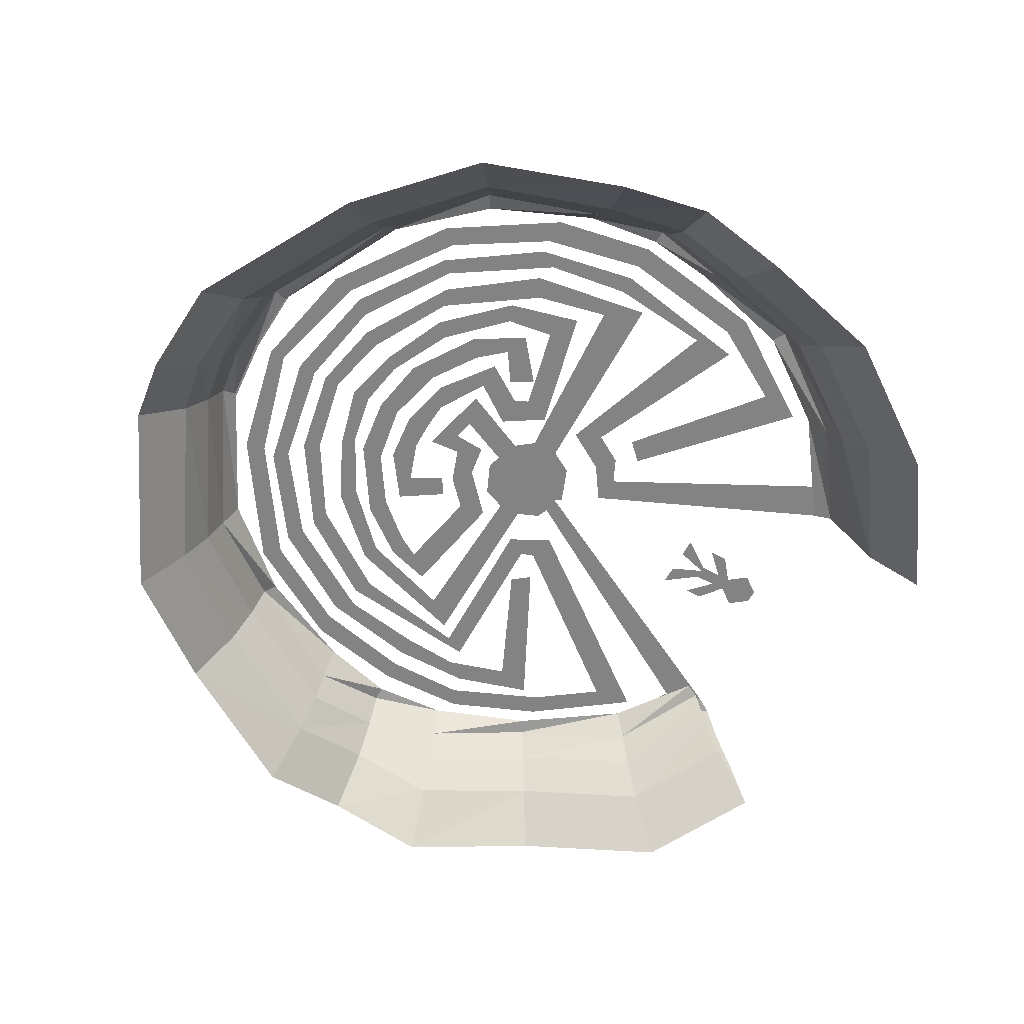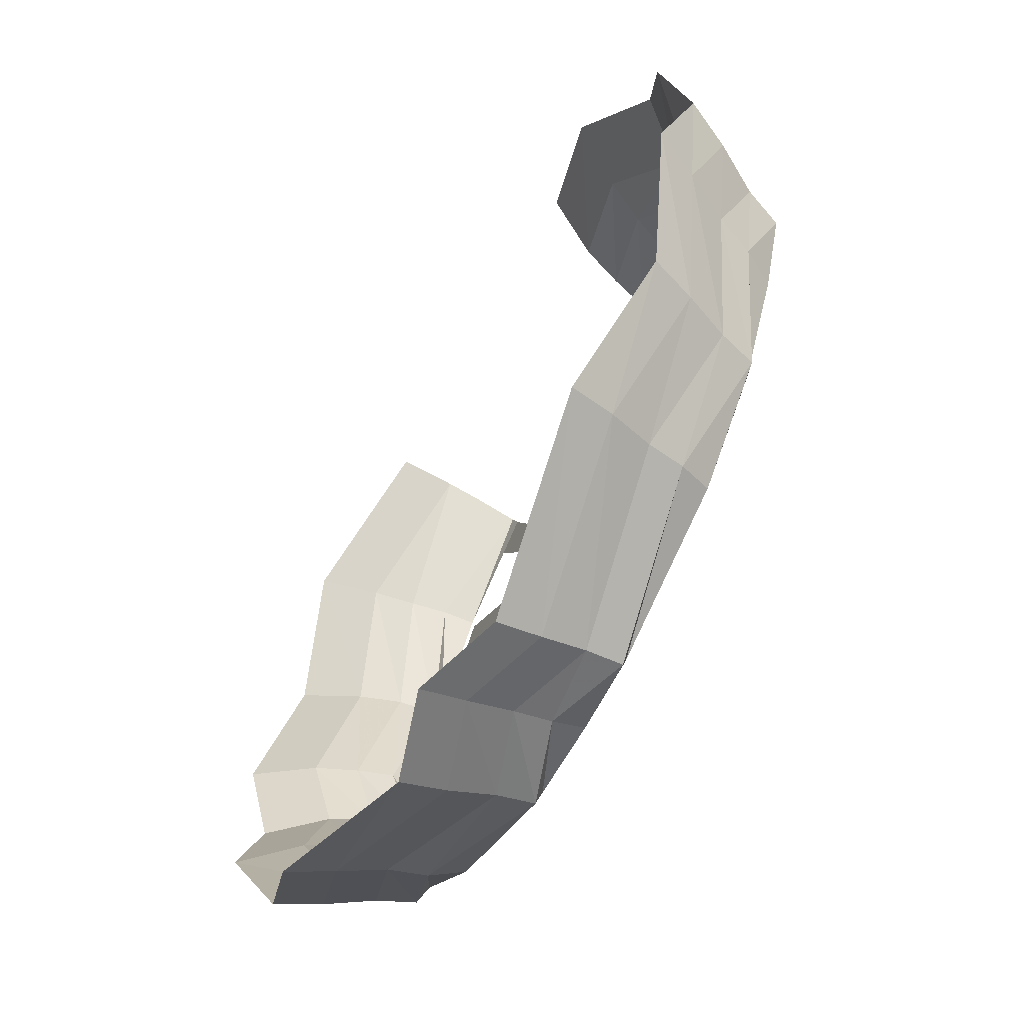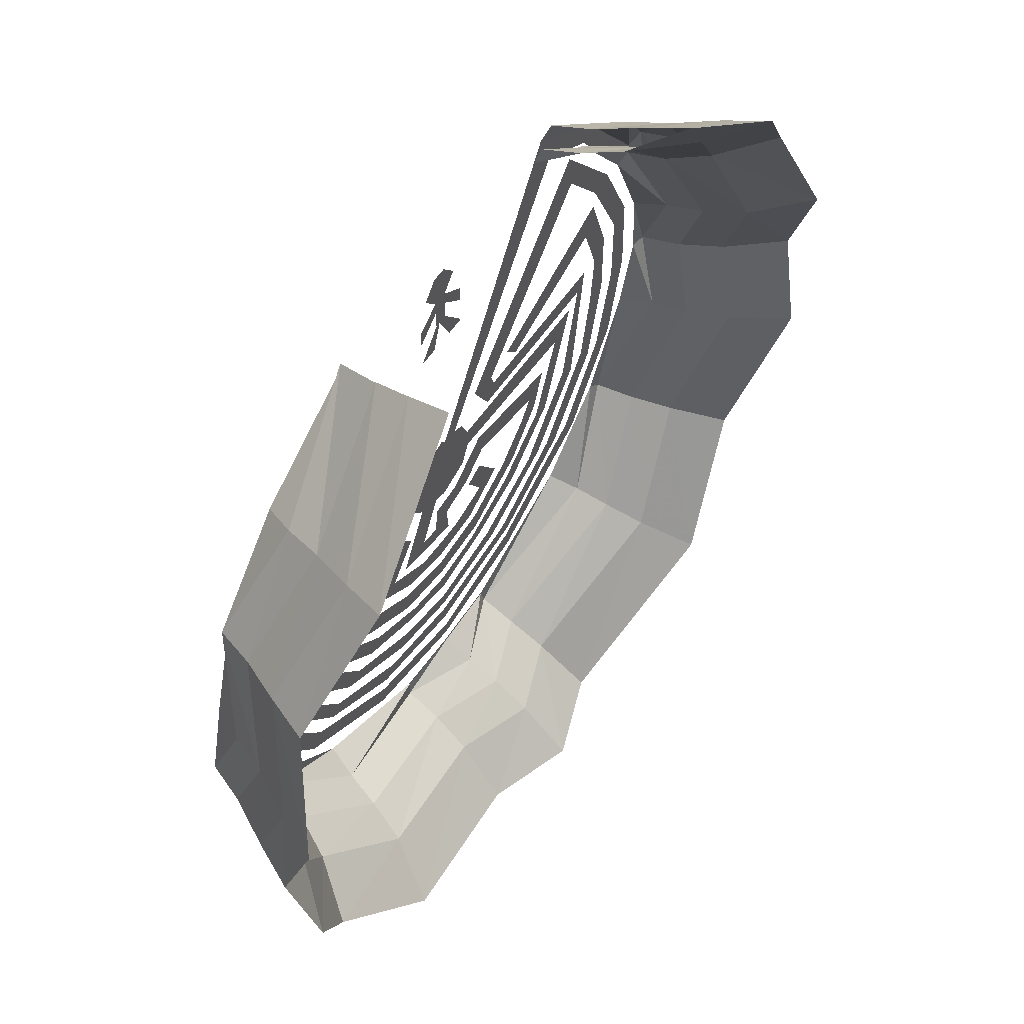
<metadata>
{"format":"obj","ext":"obj","renderer":"f3d","projection":"perspective","resolution":1024,"background":"white","views":[{"elev":-61.2,"azim":-118.5,"up":"+Y"},{"elev":-67.7,"azim":61.1,"up":"+Z"},{"elev":60.1,"azim":-55.5,"up":"+Z"}]}
</metadata>
<code>
v -0.4609 0 1.219
v -0.5469 0 1.086
v -0.1797 0 0.3594
v -0.08594 0 0.3438
v -0.2031 0 0.2656
v -0.2656 0 0.3203
v -0.3281 0 0.2188
v -0.2891 0 0.125
v -0.875 0 0.4766
v -0.8672 0 0.3359
v -0.9688 0 -0.01562
v -0.9062 0 -0.01562
v -0.9062 0 -0.3594
v -0.8672 0 -0.2969
v -0.6953 0 -0.6719
v -0.6562 0 -0.6328
v -0.3984 0 -0.8828
v -0.3516 0 -0.8359
v -0.03906 0 -0.9609
v -0.03906 0 -0.8984
v 0.3672 0 -0.8828
v 0.3281 0 -0.8359
v 0.6719 0 -0.6719
v 0.6172 0 -0.6328
v 0.875 0 -0.3594
v 0.8281 0 -0.2969
v 0.9453 0 -0.01562
v 0.875 0 -0.01562
v 0.8906 0 0.1875
v 0.9453 0 0.2578
v 0.8672 0 0.5234
v 0.8281 0 0.3984
v 0.3672 0 0.2812
v 0.4141 0 0.2188
v -0.3672 0 0.3359
v -0.3047 0 0.3984
v -0.7656 0 0.8359
v -0.7891 0 0.6953
v -1.023 0 0.4609
v -0.9531 0 0.4219
v -1.102 0 -0.01562
v -1.023 0 -0.01562
v -1.039 0 -0.3594
v -0.9531 0 -0.3594
v -0.8125 0 -0.7266
v -0.7656 0 -0.6719
v -0.4297 0 -1
v -0.4141 0 -0.9297
v -0.03906 0 -1.086
v -0.03906 0 -1.031
v 0.3672 0 -1
v 0.3516 0 -0.9297
v 0.7891 0 -0.7266
v 0.7422 0 -0.6719
v 1.008 0 -0.3594
v 0.9297 0 -0.3594
v 1.078 0 -0.01562
v 1.008 0 -0.01562
v 1.07 0 0.2969
v 1.008 0 0.2656
v 0.9453 0 0.6094
v 0.875 0 0.5859
v 0.7109 0 0.9375
v 0.7266 0 0.7969
v 0.1797 0 0.2656
v 0.2734 0 0.2422
v 0.25 0 0.125
v 0.2891 0 0.1953
v 0.7891 0 0.125
v 0.8281 0 0.1953
v 0.7109 0 -0.2812
v 0.7656 0 -0.3203
v 0.5 0 -0.5859
v 0.5625 0 -0.6094
v 0.2344 0 -0.7422
v 0.2656 0 -0.7969
v -0.03906 0 -0.7969
v -0.03906 0 -0.8516
v -0.2578 0 -0.7422
v -0.2891 0 -0.7969
v -0.5312 0 -0.5859
v -0.5938 0 -0.6094
v -0.7344 0 -0.2812
v -0.8047 0 -0.3203
v -0.7891 0 -0.03125
v -0.8672 0 0.09375
v -0.1797 0 0
v -0.1797 0 0.09375
v 0.1016 0 0.1719
v -0.1328 0 0.1719
v 0.0625 0 0.1875
v 0.007812 0 0.1953
v -0.007812 0 0.2188
v 0.1328 0 0.09375
v 0.1328 0 0.01562
v 0.6562 0 -0.01562
v 0.7422 0 0.07812
v 0.5469 0 -0.3359
v 0.6016 0 -0.3594
v 0.3516 0 -0.5234
v 0.3984 0 -0.5703
v 0.1406 0 -0.6328
v 0.1797 0 -0.6719
v -0.03906 0 -0.6641
v -0.03906 0 -0.7266
v -0.2031 0 -0.6328
v -0.2422 0 -0.6719
v -0.4141 0 -0.5234
v -0.4609 0 -0.5703
v -0.5938 0 -0.3359
v -0.6562 0 -0.3594
v -0.6172 0 -0.1719
v -0.7188 0 -0.1094
v -0.3281 0 -0.1094
v -0.2891 0 -0.01562
v -0.3047 0 -0.1562
v -0.2031 0 -0.1562
v -0.3984 0 -0.2969
v -0.3047 0 -0.2969
v -0.2188 0 -0.4375
v -0.1406 0 -0.3984
v -0.03906 0 -0.4844
v -0.03906 0 -0.4062
v 0.1328 0 -0.4688
v 0.05469 0 -0.4062
v 0.2891 0 -0.3594
v 0.1953 0 -0.3594
v 0.1953 0 -0.2109
v 0.1328 0 -0.25
v 0.5938 0 1.062
v 0.5469 0 1.195
v 0.7891 0 0.9375
v 0.8281 0 0.9844
v 1.008 0 0.6094
v 1.07 0 0.6328
v 1.133 0 0.2656
v 1.203 0 0.2656
v 1.148 0 -0.01562
v 1.211 0 -0.01562
v 1.078 0 -0.2812
v 1.148 0 -0.2812
v 0.8906 0 -0.6484
v 0.9609 0 -0.6641
v 0.6406 0 -0.9141
v 0.6875 0 -0.9609
v 0.1953 0 -1.125
v 0.1953 0 -1.203
v -0.03906 0 -1.141
v -0.03906 0 -1.219
v -0.2891 0 -1.125
v -0.2891 0 -1.203
v -0.7188 0 -0.8984
v -0.7656 0 -0.9453
v -0.9531 0 -0.6484
v -1.023 0 -0.6641
v -1.117 0 -0.2812
v -1.18 0 -0.2812
v -1.148 0 -0.01562
v -1.211 0 -0.01562
v -1.117 0 0.2422
v -1.18 0 0.2422
v -1.008 0 0.6094
v -1.07 0 0.6328
v -0.7891 0 0.8984
v -0.8281 0 0.9531
v -0.2422 0 -0.2969
v -0.1328 0 -0.2656
v -0.05469 0 -0.09375
v -0.1328 0 -0.0625
v 0.007812 0 -0.3594
v -0.0625 0 -0.2812
v 0 0 -0.25
v -0.05469 0 -0.1719
v 0.1172 0 -0.2109
v 0.05469 0 -0.1562
v 0.2109 0 -0.125
v 0.1953 0 -0.03125
v 0.5 0 -0.1875
v 0.5781 0 -0.1094
v 0.4531 0 -0.2656
v 0.5312 0 -0.2656
v 0.3359 0 -0.3984
v 0.3984 0 -0.4375
v 0.1641 0 -0.5078
v 0.1641 0 -0.5859
v -0.03906 0 -0.5391
v -0.03906 0 -0.6094
v -0.2422 0 -0.4844
v -0.2422 0 -0.5703
v -0.3984 0 -0.375
v -0.4609 0 -0.4219
v -0.4766 0 -0.2812
v -0.5625 0 -0.25
v -0.3672 0 -0.2109
v -0.4141 0 -0.1328
v -0.007812 0 -0.1094
v 0.1016 0 -0.0625
v 0.03906 0 1.125
v -0.007812 0 1.125
v -0.05469 0 1.062
v -0.007812 0 1
v 0.03906 0 1
v 0.08594 0 1.062
v 0.007812 0 0.8828
v -0.007812 0 0.9531
v -0.007812 0 0.8828
v -0.08594 0 0.7734
v -0.02344 0 0.7734
v 0.03906 0 0.9531
v 0.1172 0 0.875
v 0.1172 0 0.9375
v 0.03906 0 0.8828
v 0.05469 0 0.7734
v 0.1172 0 0.7734
v -0.08594 0 0.9375
v -0.08594 0 0.875
v -0.875 -0.1094 1.008
v -0.4766 -0.01562 1.281
v -1.117 -0.01562 0.6641
v -1.156 -0.1406 0.6797
v -0.9062 -0.2344 1.039
v -0.5078 -0.1641 1.352
v -0.9609 -0.3828 1.102
v -0.5234 -0.2891 1.414
v -1.008 -0.5312 1.156
v -0.5391 -0.4375 1.484
v -0.9062 -0.3516 1.039
v -0.4844 -0.2656 1.336
v -0.8516 -0.2188 0.9766
v -0.4688 -0.1484 1.281
v -0.8125 -0.1016 0.9453
v -0.4531 -0.007812 1.211
v -0.7812 0 0.8984
v -0.4297 0 1.148
v -1.234 -0.1094 0.25
v -1.281 -0.2344 0.2578
v -1.359 -0.3828 0.2656
v -1.227 -0.2891 0.7266
v -1.289 -0.4375 0.7578
v -1.156 -0.2656 0.6797
v -1.086 -0.1328 0.6406
v -1.055 -0.007812 0.6172
v -1.008 0 0.5938
v -1.266 -0.01562 -0.01562
v -1.312 -0.1406 -0.01562
v -1.391 -0.2891 -0.01562
v -1.461 -0.4375 -0.01562
v -1.43 -0.5312 0.2812
v -1.281 -0.3516 0.25
v -1.211 -0.2188 0.2344
v -1.164 -0.1016 0.2266
v -1.109 0 0.2266
v -1.234 -0.1094 -0.2969
v -1.281 -0.2344 -0.3047
v -1.359 -0.3828 -0.3203
v -1.43 -0.5312 -0.3359
v -1.281 -0.3516 -0.2969
v -1.305 -0.2656 -0.007812
v -1.234 -0.1328 -0.007812
v -1.188 -0.007812 -0.007812
v -1.141 0 -0.007812
v -0.3047 -0.01562 -1.258
v -0.8047 -0.1094 -1
v -0.03906 -0.1094 -1.281
v -0.03906 -0.2344 -1.336
v -0.3125 -0.1406 -1.305
v -0.8281 -0.2344 -1.031
v -1.078 -0.01562 -0.6875
v 0.2031 -0.01562 -1.258
v 0.2109 -0.1406 -1.305
v 0.2188 -0.2891 -1.383
v -0.03906 -0.3828 -1.414
v -0.3281 -0.2891 -1.383
v -0.875 -0.3828 -1.094
v -1.117 -0.1406 -0.7188
v -1.188 -0.2891 -0.7578
v -1.242 -0.4375 -0.7969
v -1.117 -0.2656 -0.7109
v -1.055 -0.1328 -0.6719
v -1.211 -0.2188 -0.2812
v -1.164 -0.1016 -0.2734
v -1.109 0 -0.2656
v 0.5781 -0.01562 1.25
v 0.875 -0.1094 1.031
v 1.117 -0.01562 0.6641
v 1.258 -0.1094 0.2812
v 1.273 -0.01562 -0.01562
v 0.7266 -0.1094 -1.008
v 1.008 -0.01562 -0.6875
v 1.047 -0.1406 -0.7188
v 0.75 -0.2344 -1.047
v 0.7969 -0.3828 -1.109
v 0.8281 -0.5312 -1.164
v 0.2266 -0.4375 -1.453
v -0.03906 -0.5312 -1.484
v -0.3359 -0.4375 -1.453
v -0.9219 -0.5312 -1.148
v 1.211 -0.1094 -0.2969
v 1.258 -0.2344 -0.3047
v 1.336 -0.3828 -0.3203
v 1.109 -0.2891 -0.7578
v 1.164 -0.4375 -0.7969
v 1.047 -0.2656 -0.7109
v 0.7422 -0.3516 -1.047
v 0.2031 -0.2656 -1.297
v -0.03125 -0.3516 -1.336
v -0.3047 -0.2656 -1.297
v -0.8203 -0.3516 -1.031
v 1.32 -0.1406 -0.01562
v 1.406 -0.2891 -0.01562
v 1.477 -0.4375 -0.01562
v 1.406 -0.5312 -0.3359
v 1.258 -0.3516 -0.2969
v 1.18 -0.2188 -0.2812
v 0.9844 -0.1328 -0.6719
v 0.7031 -0.2188 -0.9844
v 0.1953 -0.1328 -1.227
v -0.03125 -0.2188 -1.258
v -0.2891 -0.1328 -1.227
v -0.7812 -0.2188 -0.9688
v 0.6016 -0.1406 1.297
v 0.9062 -0.2344 1.078
v 1.156 -0.1406 0.6797
v 1.305 -0.2344 0.2891
v 0.6328 -0.2891 1.375
v 0.9609 -0.3828 1.141
v 1.227 -0.2891 0.7266
v 1.383 -0.3828 0.3047
v 0.6641 -0.4375 1.445
v 1.008 -0.5312 1.195
v 1.289 -0.4375 0.7578
v 1.453 -0.5312 0.3203
v -0.2656 0 -1.133
v -0.7188 0 -0.8906
v -0.75 -0.1016 -0.9375
v -0.2812 -0.007812 -1.18
v -0.03125 0 -1.148
v -0.03125 -0.1016 -1.211
v 0.1875 0 -1.133
v 0.1953 -0.007812 -1.18
v 0.6484 0 -0.9062
v 0.6797 -0.1016 -0.9453
v 0.9062 0 -0.6172
v 0.9453 -0.007812 -0.6484
v 1.078 0 -0.2656
v 1.141 -0.1016 -0.2734
v 1.148 0 -0.007812
v 1.195 -0.007812 -0.007812
v 1.133 0 0.25
v 1.18 -0.1016 0.2656
v 1.008 0 0.5938
v 1.055 -0.007812 0.6172
v 0.7812 0 0.9297
v 0.8125 -0.1016 0.9688
v 0.5156 0 1.125
v 0.5391 -0.007812 1.172
v 0.8516 -0.2188 1.008
v 0.5625 -0.1328 1.219
v 0.9062 -0.3516 1.07
v 0.5938 -0.2656 1.289
v -0.9609 0 -0.6172
v -1.008 -0.007812 -0.6484
v 1.242 -0.1328 -0.007812
v 1.227 -0.2188 0.2656
v 1.086 -0.1328 0.6406
v 1.156 -0.2656 0.6797
v 1.297 -0.3516 0.2812
v 1.32 -0.2656 -0.007812
f 1 2 3
f 1 3 4
f 4 3 5
f 5 3 6
f 5 6 7
f 5 7 8
f 8 7 9
f 8 9 10
f 10 9 11
f 10 11 12
f 12 11 13
f 12 13 14
f 14 13 15
f 14 15 16
f 16 15 17
f 16 17 18
f 18 17 19
f 18 19 20
f 20 19 21
f 20 21 22
f 22 21 23
f 22 23 24
f 24 23 25
f 24 25 26
f 26 25 27
f 26 27 28
f 28 27 29
f 29 27 30
f 29 30 31
f 29 31 32
f 32 31 33
f 32 33 34
f 92 91 130
f 92 130 131
f 131 130 132
f 131 132 133
f 133 132 134
f 133 134 135
f 135 134 136
f 135 136 137
f 137 136 138
f 137 138 139
f 139 138 140
f 139 140 141
f 141 140 142
f 141 142 143
f 143 142 144
f 143 144 145
f 145 144 146
f 145 146 147
f 147 146 148
f 147 148 149
f 149 148 150
f 149 150 151
f 151 150 152
f 151 152 153
f 153 152 154
f 153 154 155
f 155 154 156
f 155 156 157
f 157 156 158
f 157 158 159
f 159 158 160
f 159 160 161
f 161 160 162
f 161 162 163
f 163 162 164
f 163 164 165
f 165 164 2
f 165 2 1
f 217 218 1
f 217 1 165
f 217 165 219
f 217 219 220
f 217 220 221
f 217 221 218
f 218 221 222
f 222 221 223
f 222 223 224
f 224 223 225
f 224 225 226
f 226 225 227
f 226 227 228
f 228 227 229
f 228 229 230
f 230 229 231
f 230 231 232
f 232 231 233
f 232 233 234
f 219 165 163
f 219 163 235
f 219 235 236
f 219 236 220
f 220 236 237
f 220 237 238
f 220 238 221
f 221 238 223
f 223 238 239
f 223 239 225
f 225 239 240
f 225 240 227
f 227 240 241
f 227 241 229
f 229 241 242
f 229 242 231
f 231 242 243
f 231 243 233
f 235 163 161
f 235 161 244
f 235 244 245
f 235 245 236
f 236 245 246
f 236 246 237
f 237 246 247
f 237 247 248
f 237 248 238
f 238 248 239
f 239 248 249
f 239 249 240
f 240 249 250
f 240 250 241
f 241 250 251
f 241 251 242
f 242 251 252
f 242 252 243
f 244 161 159
f 244 159 253
f 244 253 254
f 244 254 245
f 245 254 255
f 245 255 246
f 246 255 256
f 246 256 247
f 247 256 257
f 247 257 258
f 247 258 248
f 248 258 249
f 249 258 259
f 249 259 250
f 250 259 260
f 250 260 251
f 251 260 261
f 251 261 252
f 262 263 153
f 262 153 151
f 262 151 264
f 262 264 265
f 262 265 266
f 262 266 263
f 263 266 267
f 263 267 268
f 263 268 155
f 263 155 153
f 268 253 157
f 268 157 155
f 253 159 157
f 264 151 149
f 264 149 269
f 264 269 270
f 264 270 265
f 265 270 271
f 265 271 272
f 265 272 266
f 266 272 273
f 266 273 267
f 267 273 274
f 267 274 275
f 267 275 268
f 268 275 253
f 253 275 254
f 254 275 276
f 254 276 255
f 255 276 277
f 255 277 256
f 256 277 278
f 256 278 257
f 257 278 279
f 257 279 280
f 257 280 258
f 258 280 259
f 259 280 281
f 259 281 260
f 260 281 282
f 260 282 261
f 283 284 133
f 283 133 131
f 284 285 135
f 284 135 133
f 285 286 137
f 285 137 135
f 286 287 139
f 286 139 137
f 288 269 147
f 288 147 145
f 288 145 289
f 288 289 290
f 288 290 291
f 288 291 269
f 269 291 270
f 270 291 292
f 270 292 271
f 271 292 293
f 271 293 294
f 271 294 272
f 272 294 295
f 272 295 273
f 273 295 296
f 273 296 274
f 274 296 297
f 274 297 276
f 274 276 275
f 289 145 143
f 289 143 298
f 289 298 299
f 289 299 290
f 290 299 300
f 290 300 301
f 290 301 291
f 291 301 292
f 292 301 302
f 292 302 293
f 293 302 303
f 293 303 304
f 293 304 294
f 294 304 305
f 294 305 295
f 295 305 306
f 295 306 296
f 296 306 307
f 296 307 297
f 297 307 308
f 297 308 277
f 297 277 276
f 298 143 141
f 298 141 287
f 298 287 309
f 298 309 299
f 299 309 310
f 299 310 300
f 300 310 311
f 300 311 312
f 300 312 301
f 301 312 302
f 302 312 313
f 302 313 303
f 303 313 314
f 303 314 315
f 303 315 304
f 304 315 316
f 304 316 305
f 305 316 317
f 305 317 306
f 306 317 318
f 306 318 307
f 307 318 319
f 307 319 308
f 308 319 320
f 308 320 278
f 308 278 277
f 287 141 139
f 269 149 147
f 321 322 284
f 321 284 283
f 322 323 285
f 322 285 284
f 323 324 286
f 323 286 285
f 324 309 287
f 324 287 286
f 325 326 322
f 325 322 321
f 326 327 323
f 326 323 322
f 327 328 324
f 327 324 323
f 328 310 309
f 328 309 324
f 329 330 326
f 329 326 325
f 330 331 327
f 330 327 326
f 331 332 328
f 331 328 327
f 332 311 310
f 332 310 328
f 333 334 335
f 333 335 336
f 333 336 337
f 337 336 338
f 337 338 339
f 339 338 340
f 339 340 341
f 341 340 342
f 341 342 343
f 343 342 344
f 343 344 345
f 345 344 346
f 345 346 347
f 347 346 348
f 347 348 349
f 349 348 350
f 349 350 351
f 351 350 352
f 351 352 353
f 353 352 354
f 353 354 355
f 355 354 356
f 356 354 357
f 356 357 358
f 358 357 359
f 358 359 360
f 360 359 330
f 360 330 329
f 334 361 362
f 334 362 335
f 335 362 279
f 335 279 320
f 335 320 336
f 336 320 319
f 336 319 338
f 338 319 318
f 338 318 340
f 340 318 317
f 340 317 342
f 342 317 316
f 342 316 344
f 344 316 315
f 344 315 346
f 346 315 314
f 346 314 348
f 348 314 363
f 348 363 350
f 350 363 364
f 350 364 352
f 352 364 365
f 352 365 354
f 354 365 357
f 357 365 366
f 357 366 359
f 359 366 331
f 359 331 330
f 361 282 281
f 361 281 362
f 362 281 280
f 362 280 279
f 320 279 278
f 365 364 367
f 365 367 366
f 366 367 332
f 366 332 331
f 364 363 368
f 364 368 367
f 367 368 311
f 367 311 332
f 363 314 313
f 363 313 368
f 368 313 312
f 368 312 311
f 35 36 37
f 35 37 38
f 38 37 39
f 38 39 40
f 40 39 41
f 40 41 42
f 42 41 43
f 42 43 44
f 44 43 45
f 44 45 46
f 46 45 47
f 46 47 48
f 48 47 49
f 48 49 50
f 50 49 51
f 50 51 52
f 52 51 53
f 52 53 54
f 54 53 55
f 54 55 56
f 56 55 57
f 56 57 58
f 58 57 59
f 58 59 60
f 60 59 61
f 60 61 62
f 62 61 63
f 62 63 64
f 64 63 65
f 64 65 66
f 66 65 67
f 66 67 68
f 68 67 69
f 68 69 70
f 70 69 71
f 70 71 72
f 72 71 73
f 72 73 74
f 74 73 75
f 74 75 76
f 76 75 77
f 76 77 78
f 78 77 79
f 78 79 80
f 80 79 81
f 80 81 82
f 82 81 83
f 82 83 84
f 84 83 85
f 84 85 86
f 86 85 87
f 86 87 88
f 88 87 89
f 88 89 90
f 90 89 91
f 90 91 92
f 90 92 93
f 169 168 89
f 169 89 87
f 89 196 197
f 89 197 95
f 89 95 94
f 89 168 196
f 198 199 200
f 198 200 201
f 198 201 202
f 198 202 203
f 204 202 201
f 204 201 205
f 204 205 206
f 204 206 207
f 204 207 208
f 202 204 209
f 202 209 210
f 202 210 211
f 212 204 213
f 212 213 214
f 209 204 212
f 205 201 215
f 205 215 216
f 94 95 96
f 94 96 97
f 97 96 98
f 97 98 99
f 99 98 100
f 99 100 101
f 101 100 102
f 101 102 103
f 103 102 104
f 103 104 105
f 105 104 106
f 105 106 107
f 107 106 108
f 107 108 109
f 109 108 110
f 109 110 111
f 111 110 112
f 111 112 113
f 113 112 114
f 113 114 115
f 115 114 116
f 115 116 117
f 117 116 118
f 117 118 119
f 119 118 120
f 119 120 121
f 121 120 122
f 121 122 123
f 123 122 124
f 123 124 125
f 125 124 126
f 125 126 127
f 127 126 128
f 127 128 129
f 166 167 168
f 166 168 169
f 167 166 170
f 167 170 171
f 171 170 172
f 171 172 173
f 173 172 174
f 173 174 175
f 175 174 176
f 175 176 177
f 177 176 178
f 177 178 179
f 179 178 180
f 179 180 181
f 181 180 182
f 181 182 183
f 183 182 184
f 183 184 185
f 185 184 186
f 185 186 187
f 187 186 188
f 187 188 189
f 189 188 190
f 189 190 191
f 191 190 192
f 191 192 193
f 193 192 194
f 193 194 195

</code>
